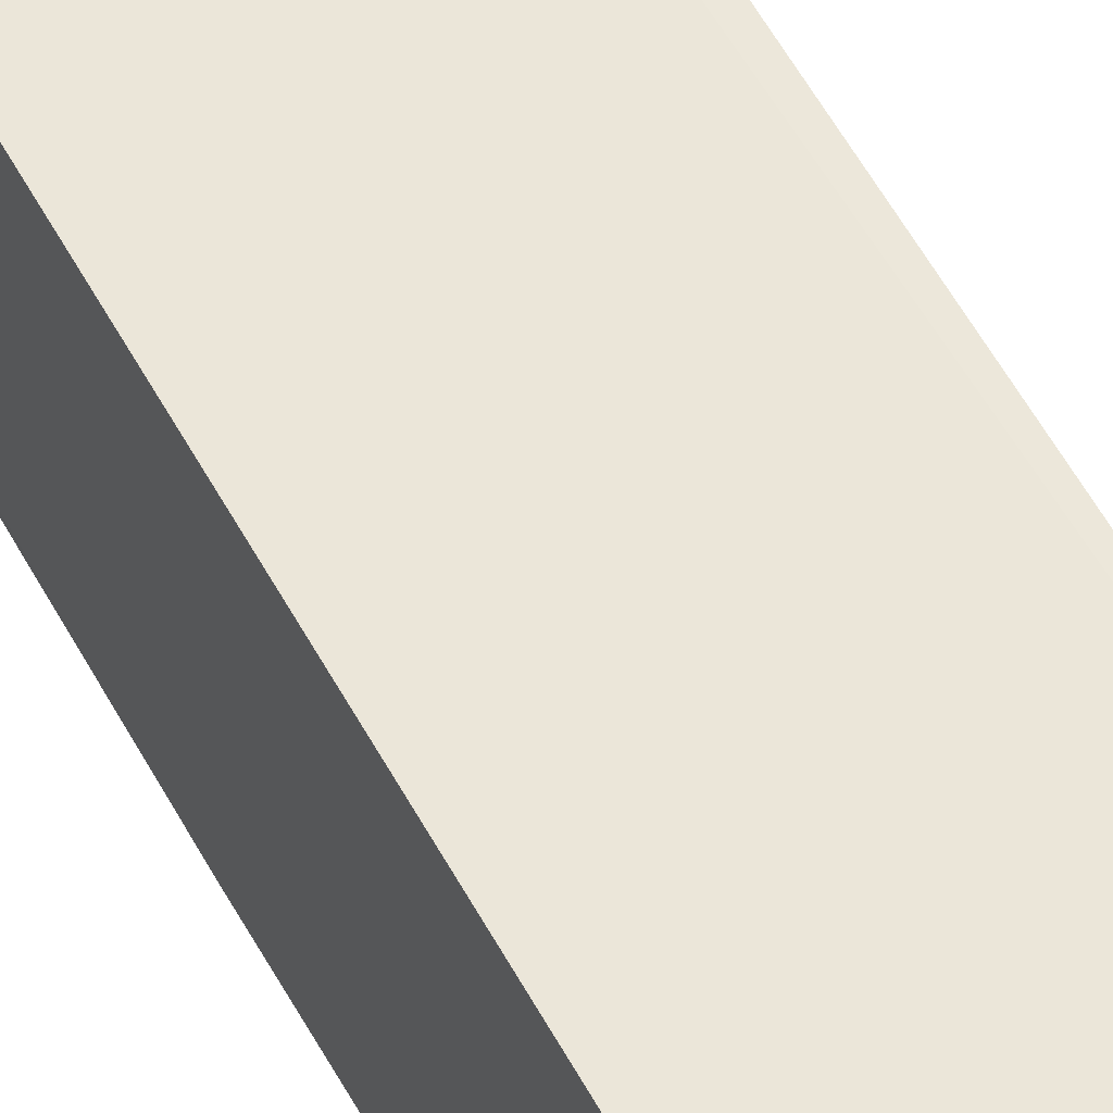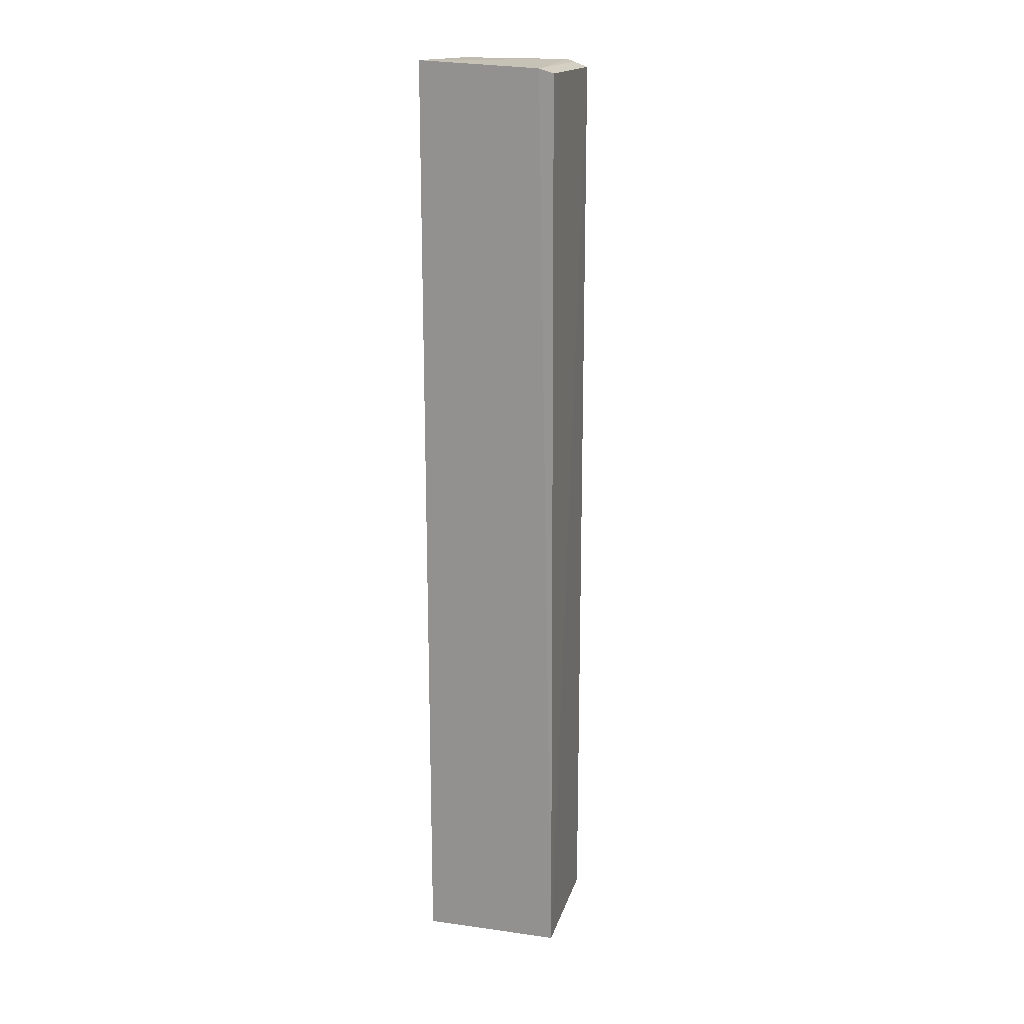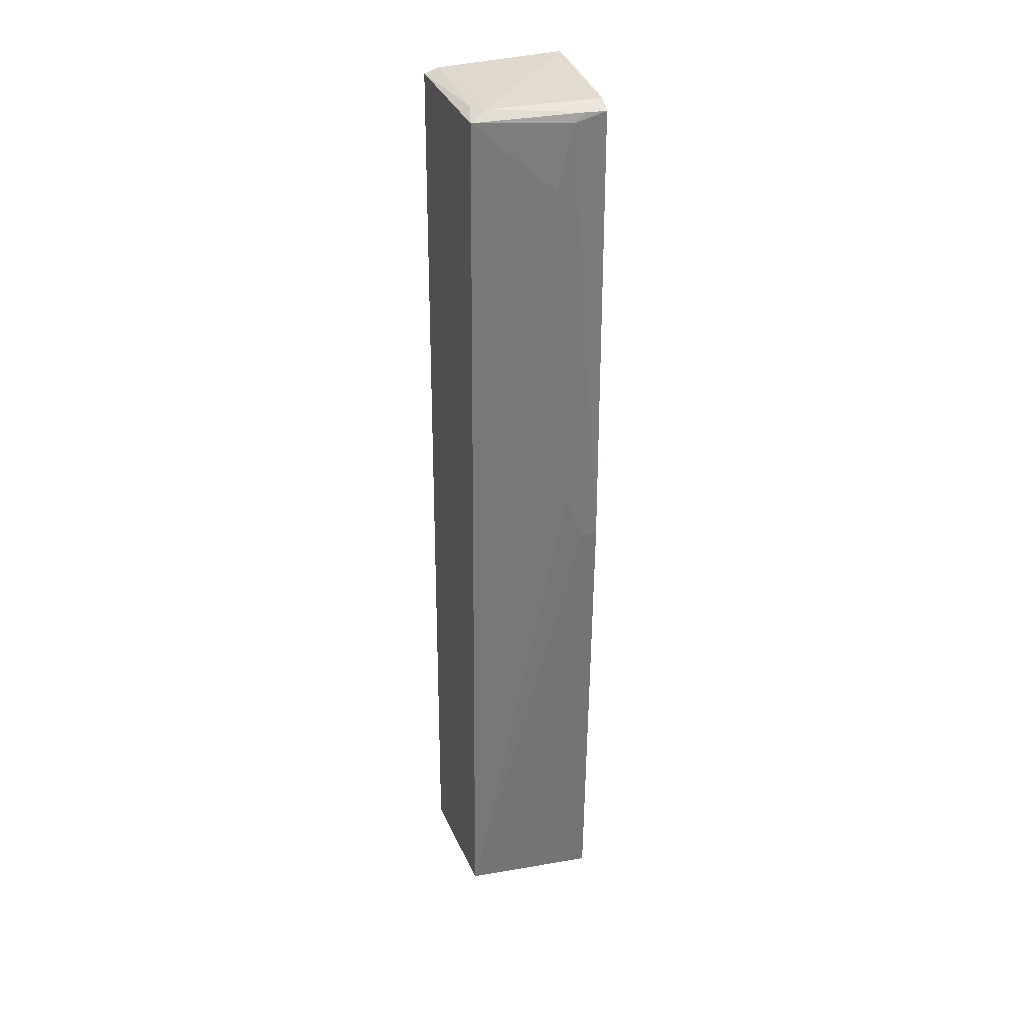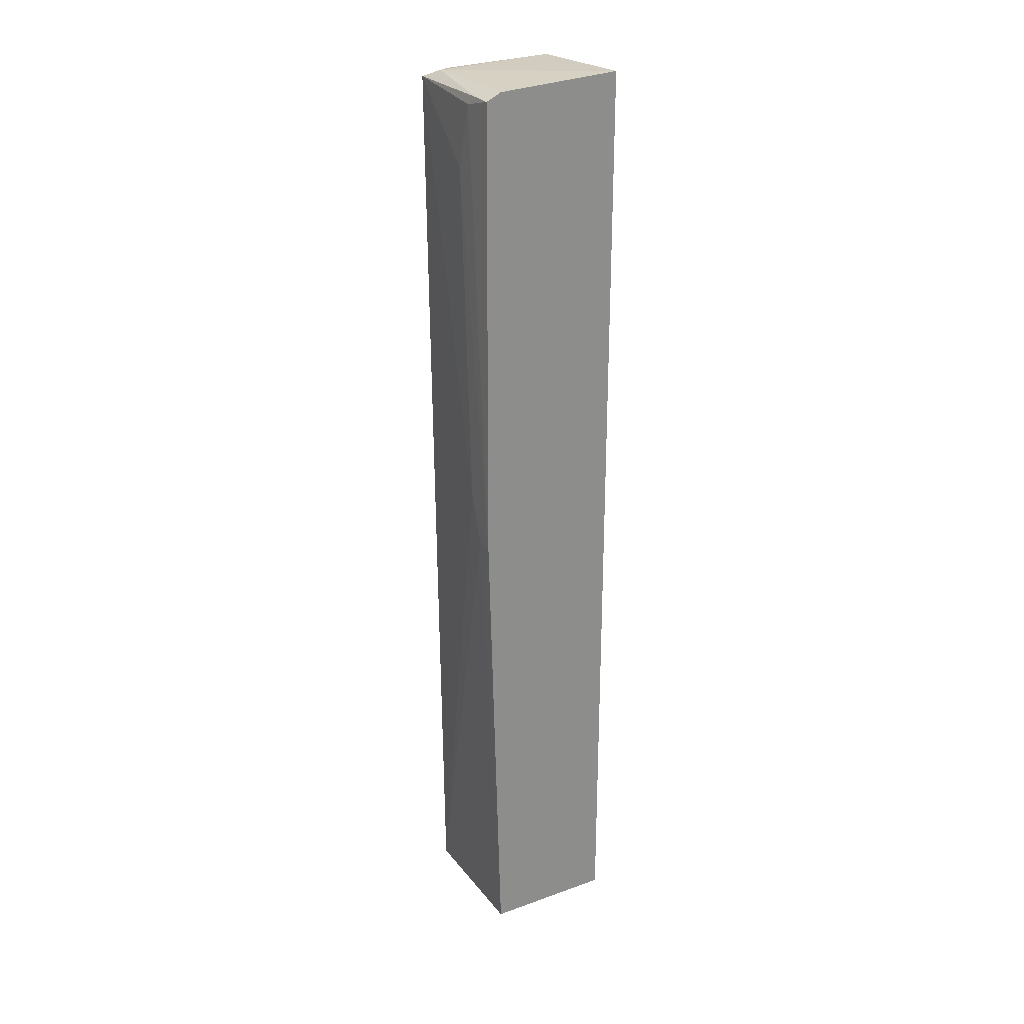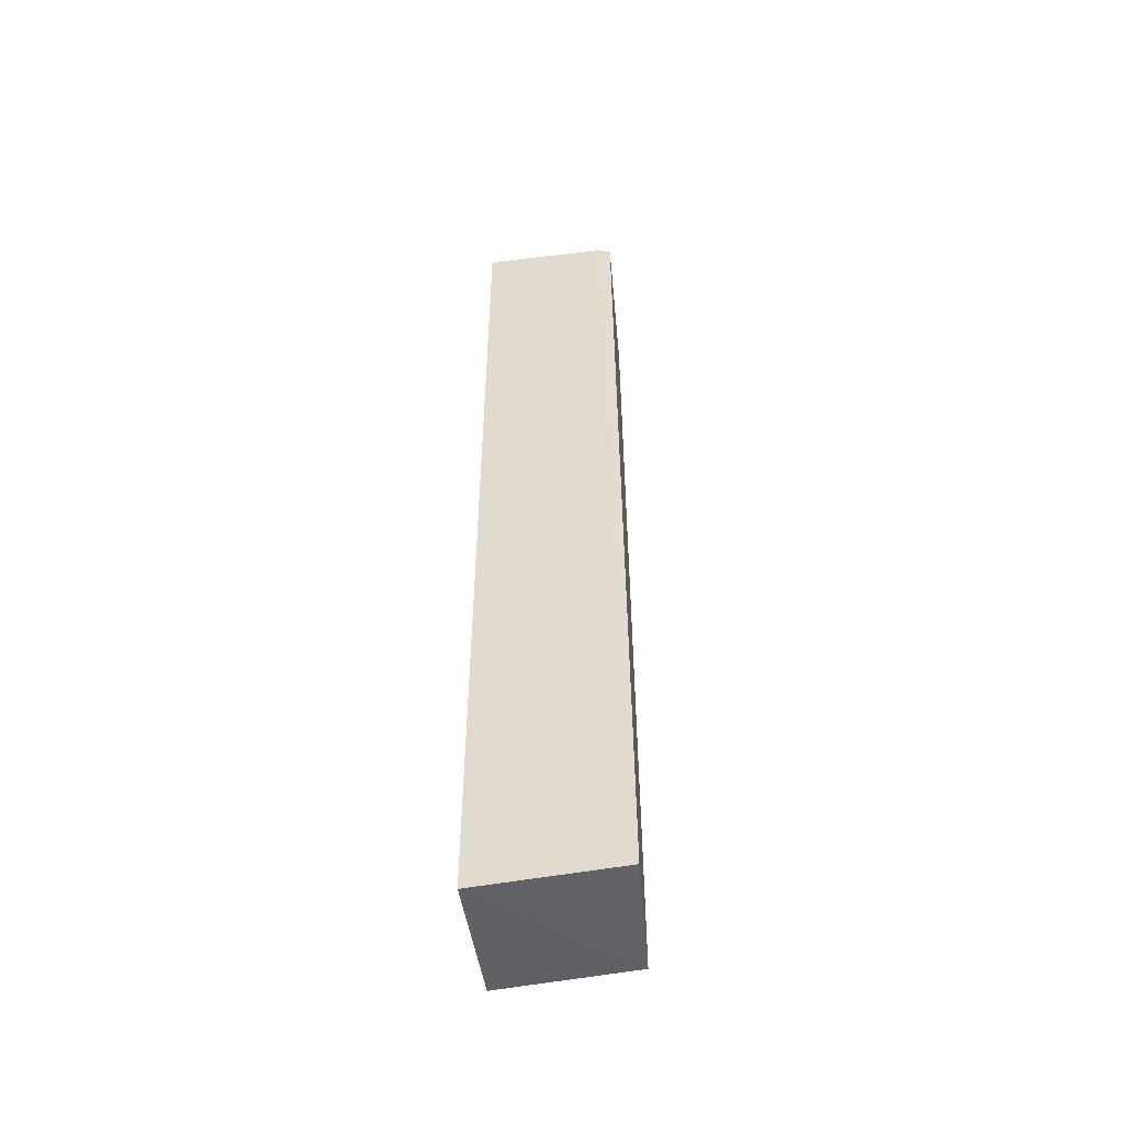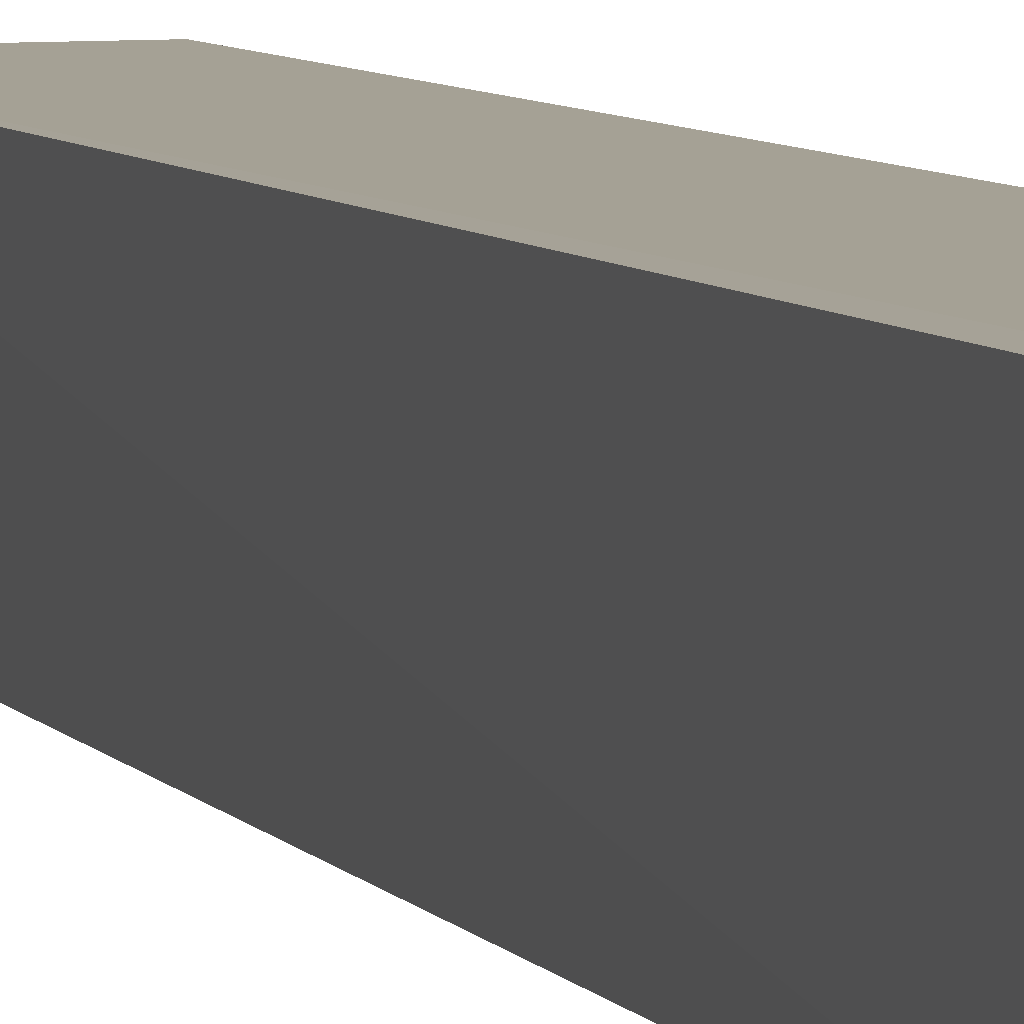
<metadata>
{"format":"obj","ext":"obj","renderer":"f3d","projection":"perspective","resolution":1024,"background":"white","views":[{"elev":56.2,"azim":152.0,"up":"+Y"},{"elev":18.3,"azim":-161.1,"up":"+Z"},{"elev":32.3,"azim":-16.6,"up":"+Z"},{"elev":26.1,"azim":58.1,"up":"+Z"},{"elev":-51.1,"azim":-171.4,"up":"+Z"},{"elev":6.0,"azim":-18.4,"up":"+Y"}]}
</metadata>
<code>
v -0.04722 -0.01537 0.1191
v -0.04732 -0.03311 0.1176
v -0.04722 -0.01541 0.001104
v -0.06472 -0.0154 0.001896
v -0.06418 -0.01543 0.1179
v -0.04719 -0.03167 0.001757
v -0.06239 -0.01535 0.1185
v -0.0632 -0.03252 0.1176
v -0.06366 -0.03116 0.002161
v -0.04718 -0.03335 0.0608
v -0.06236 -0.02934 0.1184
v -0.04726 -0.03124 0.1185
v -0.04922 -0.0333 0.06073
v -0.061 -0.03131 0.1186
v -0.05116 -0.03328 0.06678
v -0.04966 -0.03307 0.1177
v -0.05322 -0.0333 0.1086
v -0.05119 -0.03328 0.1166
f 7 1 3
f 7 3 4
f 7 4 5
f 8 5 4
f 9 4 3
f 9 3 6
f 9 8 4
f 10 6 3
f 10 3 1
f 11 7 5
f 11 5 8
f 12 10 1
f 12 2 10
f 13 9 6
f 13 6 10
f 14 1 7
f 14 7 11
f 14 12 1
f 14 11 8
f 15 8 9
f 15 9 13
f 15 13 10
f 16 14 8
f 16 2 12
f 16 12 14
f 17 15 10
f 17 8 15
f 18 17 10
f 18 10 2
f 18 2 16
f 18 16 8
f 18 8 17

</code>
